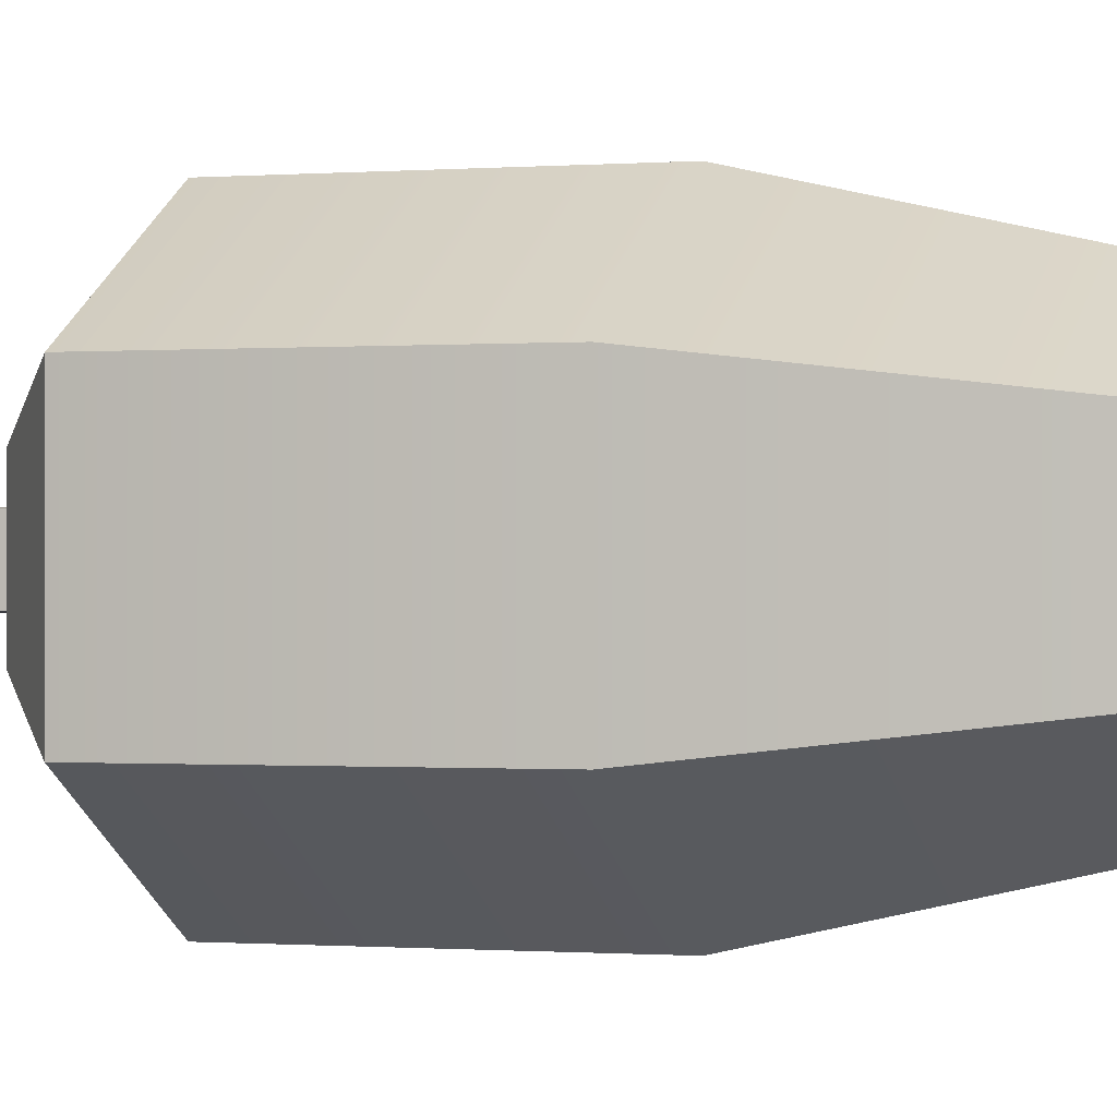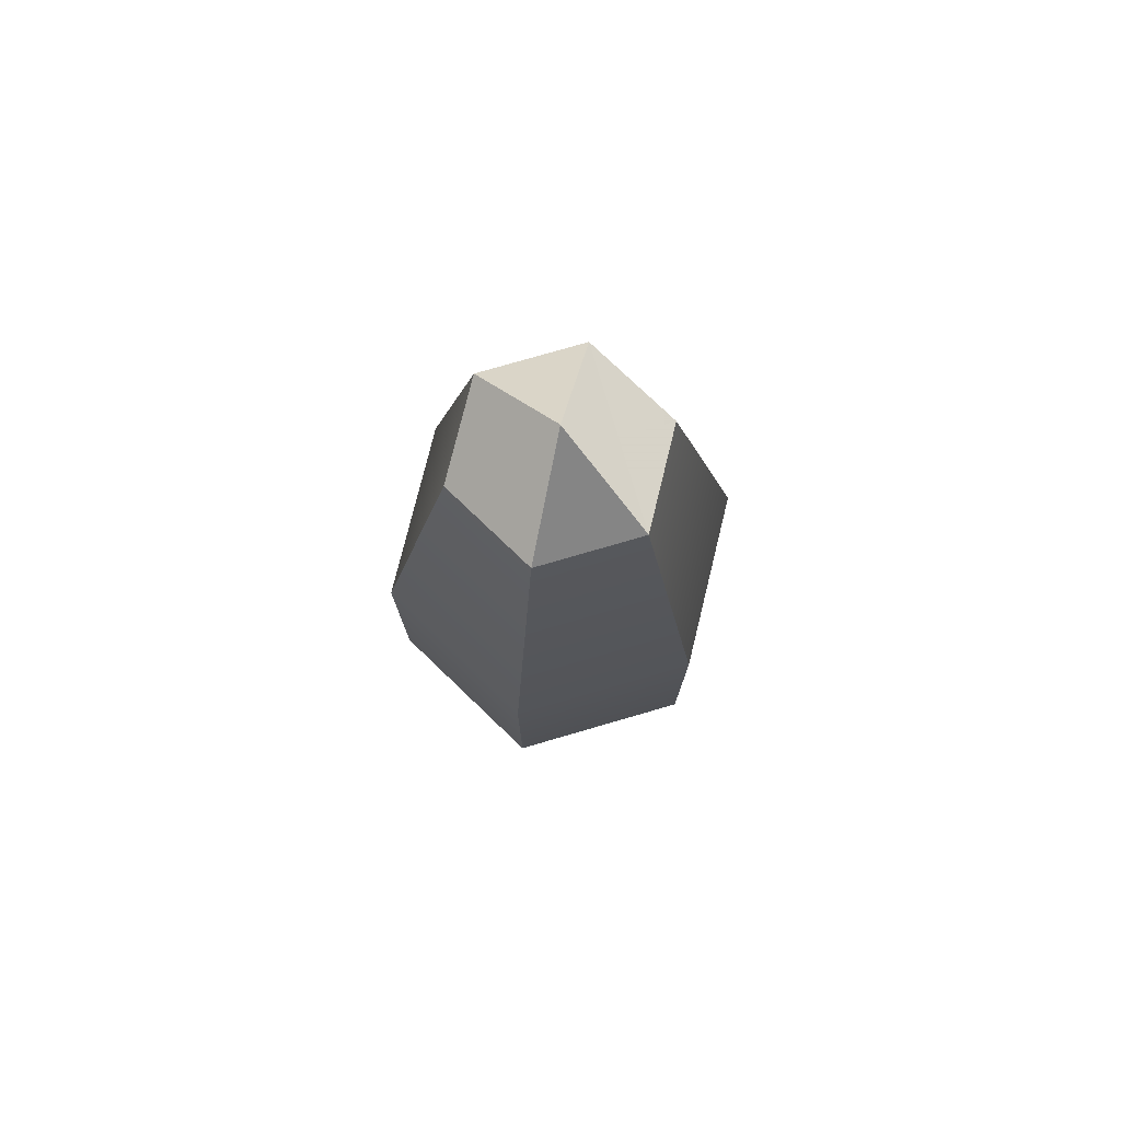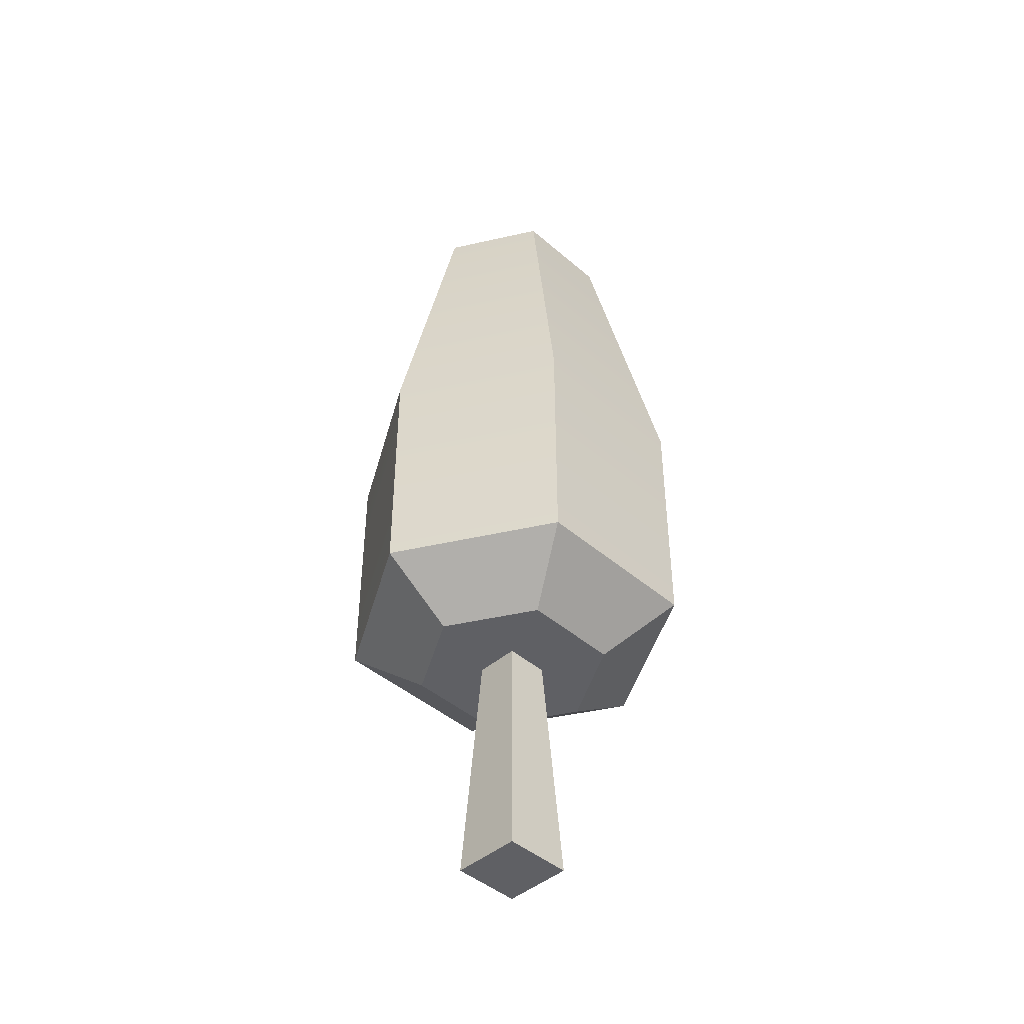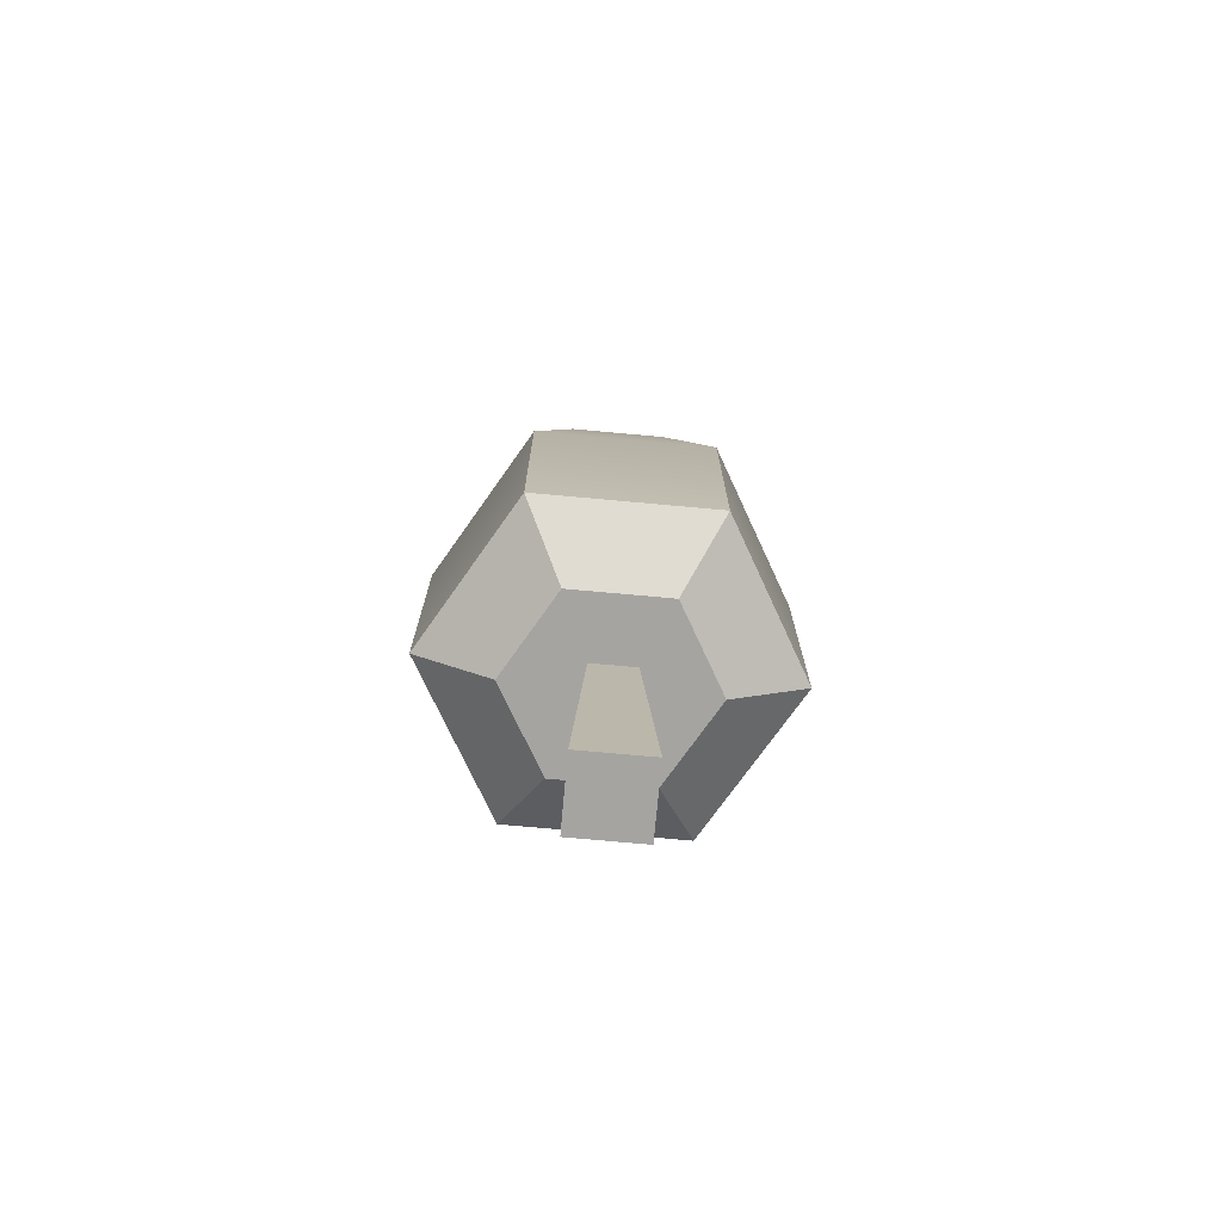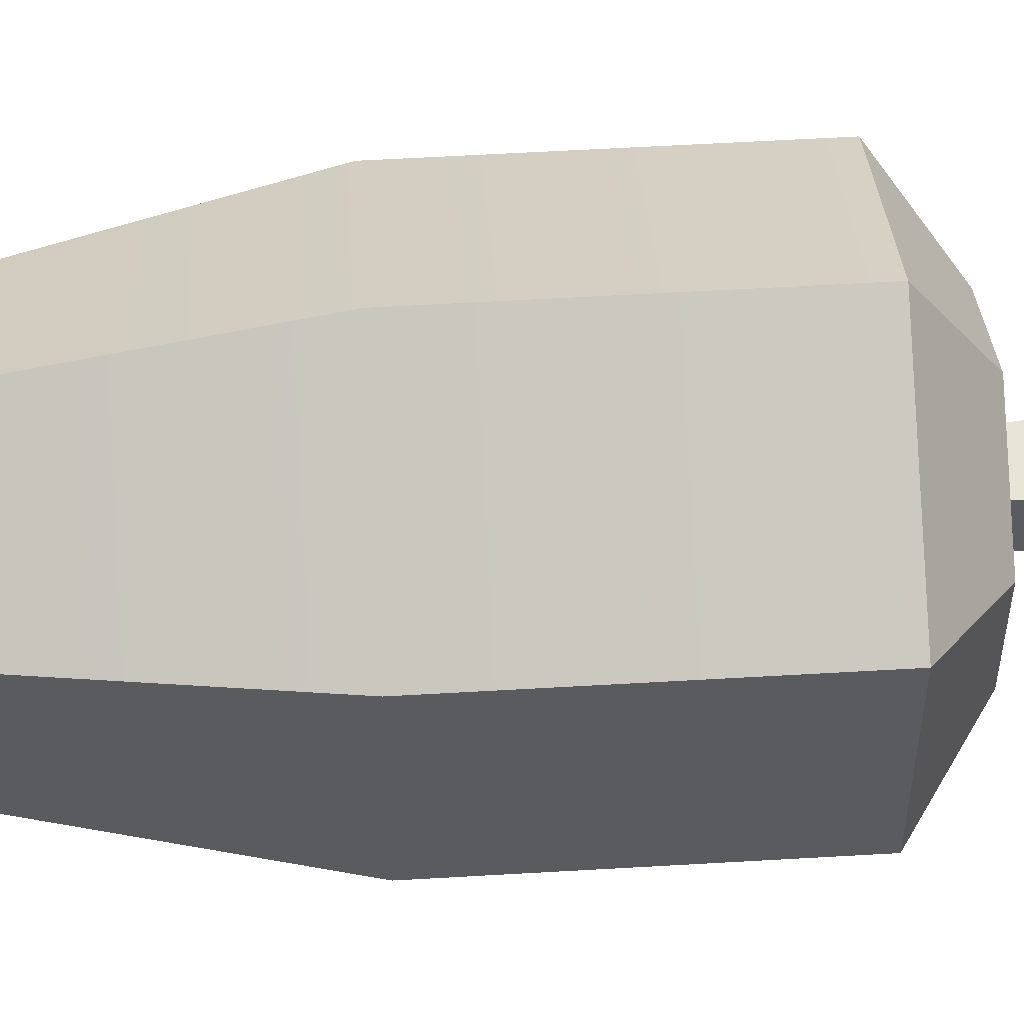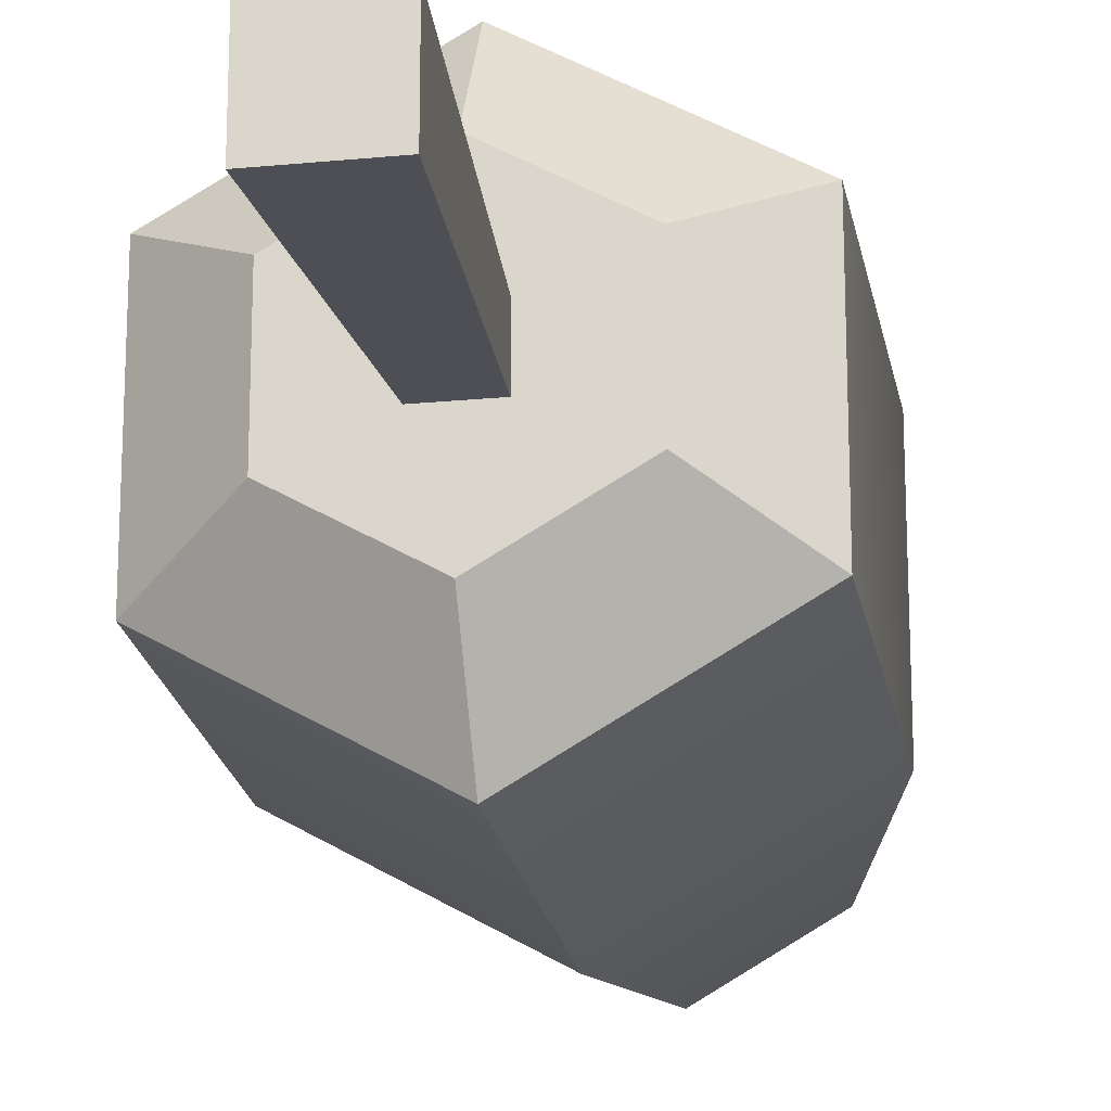
<metadata>
{"format":"obj","ext":"obj","renderer":"f3d","projection":"perspective","resolution":1024,"background":"white","views":[{"elev":-0.4,"azim":109.2,"up":"+Z"},{"elev":76.8,"azim":-166.2,"up":"+Y"},{"elev":-44.4,"azim":-135.1,"up":"+Y"},{"elev":-73.2,"azim":84.8,"up":"+Y"},{"elev":57.0,"azim":-93.5,"up":"+Z"},{"elev":-21.3,"azim":9.9,"up":"+Z"}]}
</metadata>
<code>
o Mesh1_Group1_Model.018
v 0.1698 2.313 -0.6022
v 0.4043 2.531 -0.4668
v 0.4043 2.313 -0.4668
v 0.1698 2.313 -0.3314
v 0.4043 2.313 -0.1961
v 0.6388 2.313 -0.3314
v 0.8086 1.445 -0.2334
v 0.4043 1.445 0
v 0.8086 1.445 -0.7002
v 0.6388 2.313 -0.6022
v 0.8086 0.7867 -0.2334
v 0.8086 0.7867 -0.7002
v 0.6307 0.6515 -0.3361
v 0.6307 0.6515 -0.5975
v 0.4629 0.6515 -0.4082
v 0.4043 0.6515 -0.2054
v 0.3457 0.6515 -0.4082
v 0.1779 0.6515 -0.3361
v 0.3457 0.6515 -0.5254
v 0.4043 0.6515 -0.7283
v 0.1779 0.6515 -0.5975
v 0 0.7867 -0.2334
v 0 0.7867 -0.7002
v 0 1.445 -0.2334
v 0 1.445 -0.7002
v 0.4043 0.7867 0
v 0.4043 2.313 -0.7376
v 0.4043 1.445 -0.9337
v 0.4043 0.7867 -0.9337
v 0.4629 0.6515 -0.5254
v 0.312 0 -0.5591
v 0.4966 0 -0.5591
v 0.312 0 -0.3745
v 0.4966 0 -0.3745
f 1 2 3
f 2 6 10 27
f 2 5 6
f 22 18 16 26
f 16 15 13
f 16 17 15
f 18 17 16
f 17 18 19
f 18 20 19
f 20 18 21
f 1 3 27
f 1 2 27
f 2 6 3
f 30 20 14
f 19 20 30
f 3 6 10 27
f 6 3 5
f 9 28 27 10
f 5 8 7 6
f 3 1 4 5
f 12 11 13 14
f 8 26 11 7
f 25 23 22 24
f 20 21 23 29
f 18 22 23 21
f 28 25 1 27
f 6 7 9 10
f 30 14 13 15
f 5 2 1 4
f 4 24 8 5
f 24 22 26 8
f 16 13 11 26
f 12 14 20 29
f 9 12 29 28
f 25 24 4 1
f 28 29 23 25
f 7 11 12 9
f 34 33 31 32
f 32 31 19 30
f 33 34 15 17
f 15 34 32 30
f 31 33 17 19

</code>
